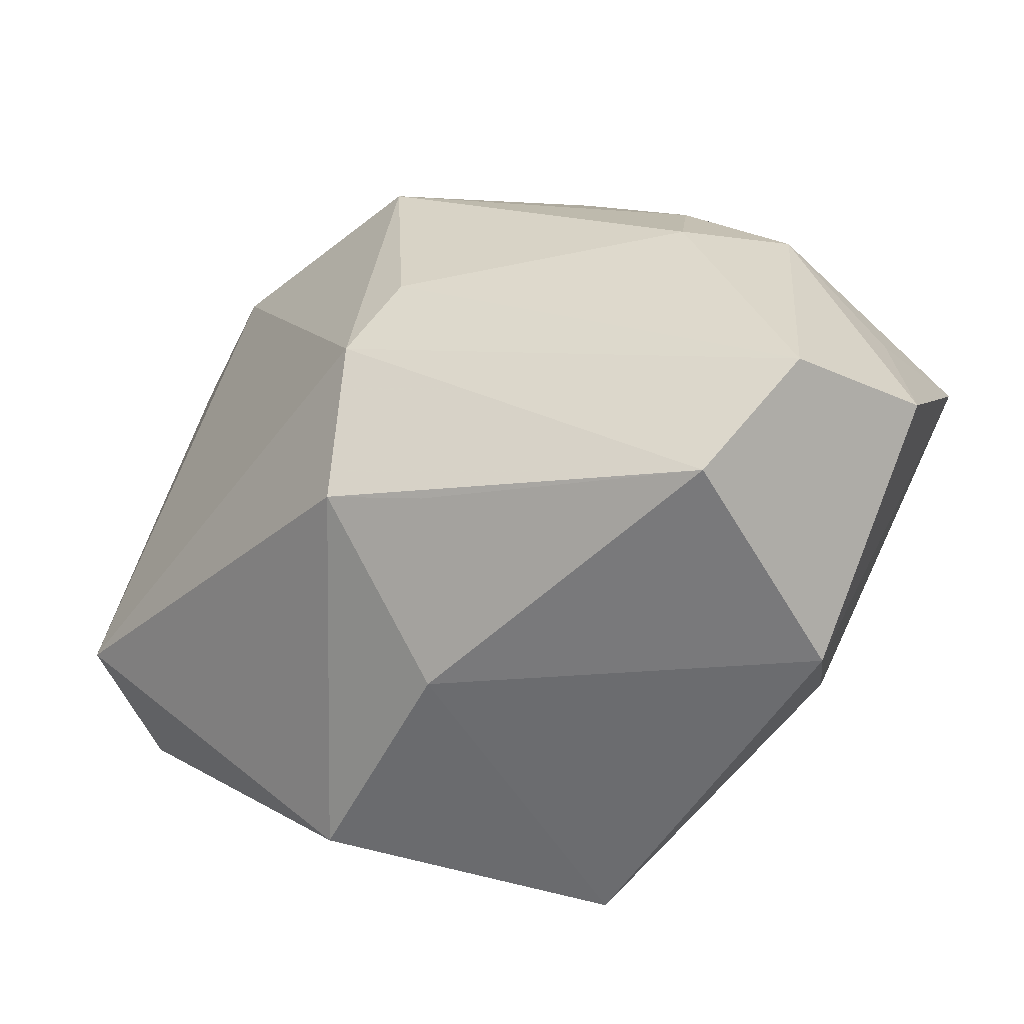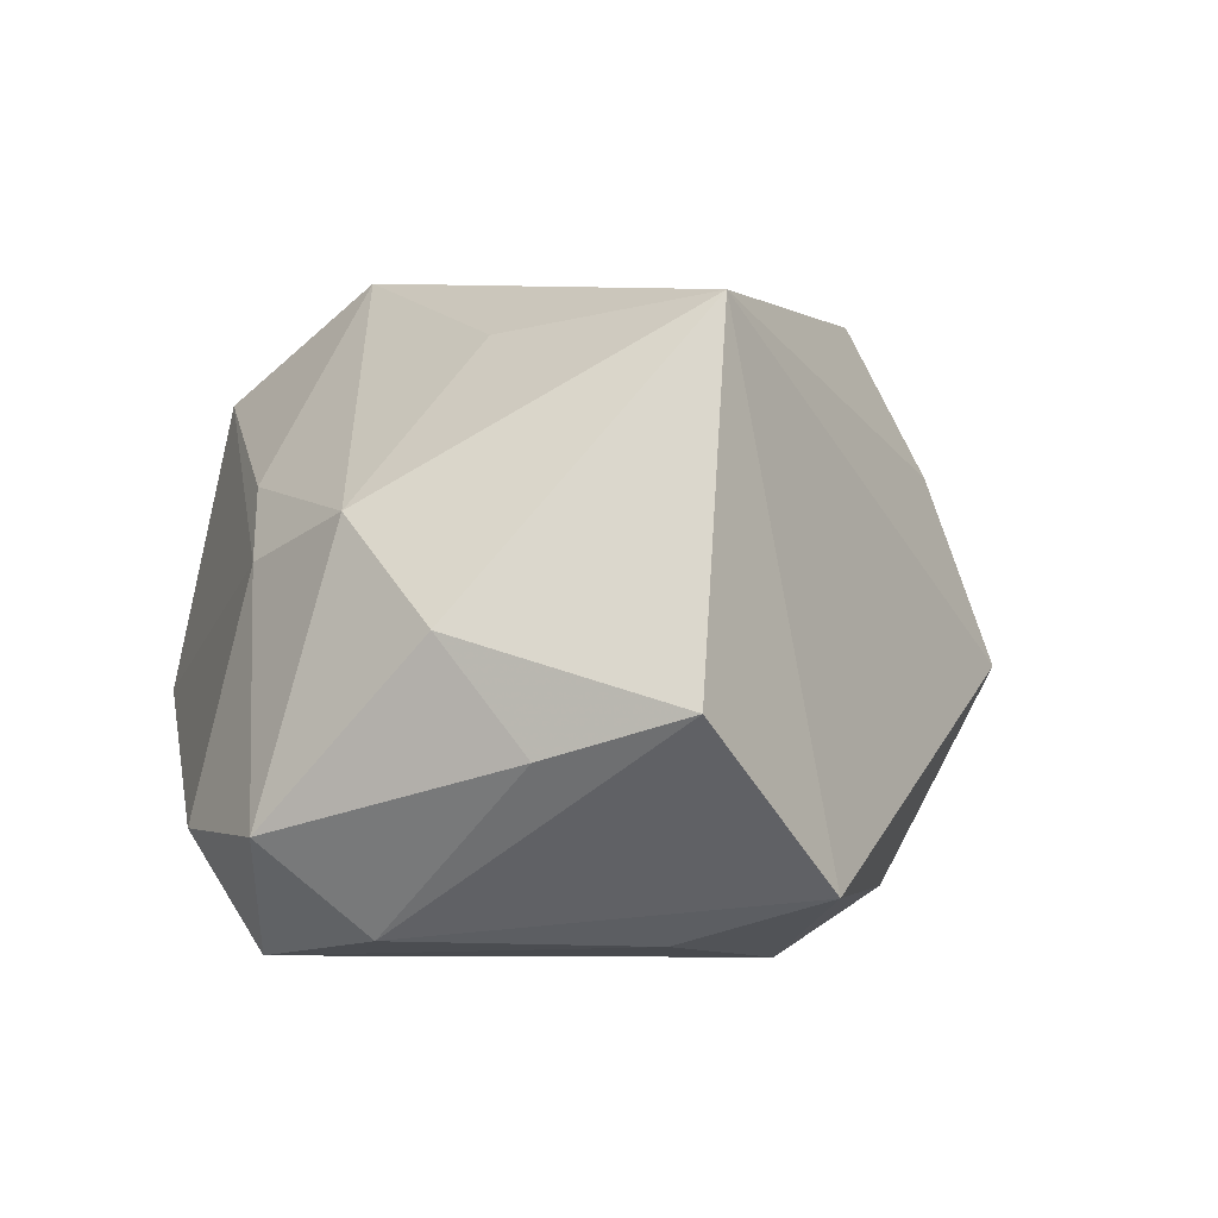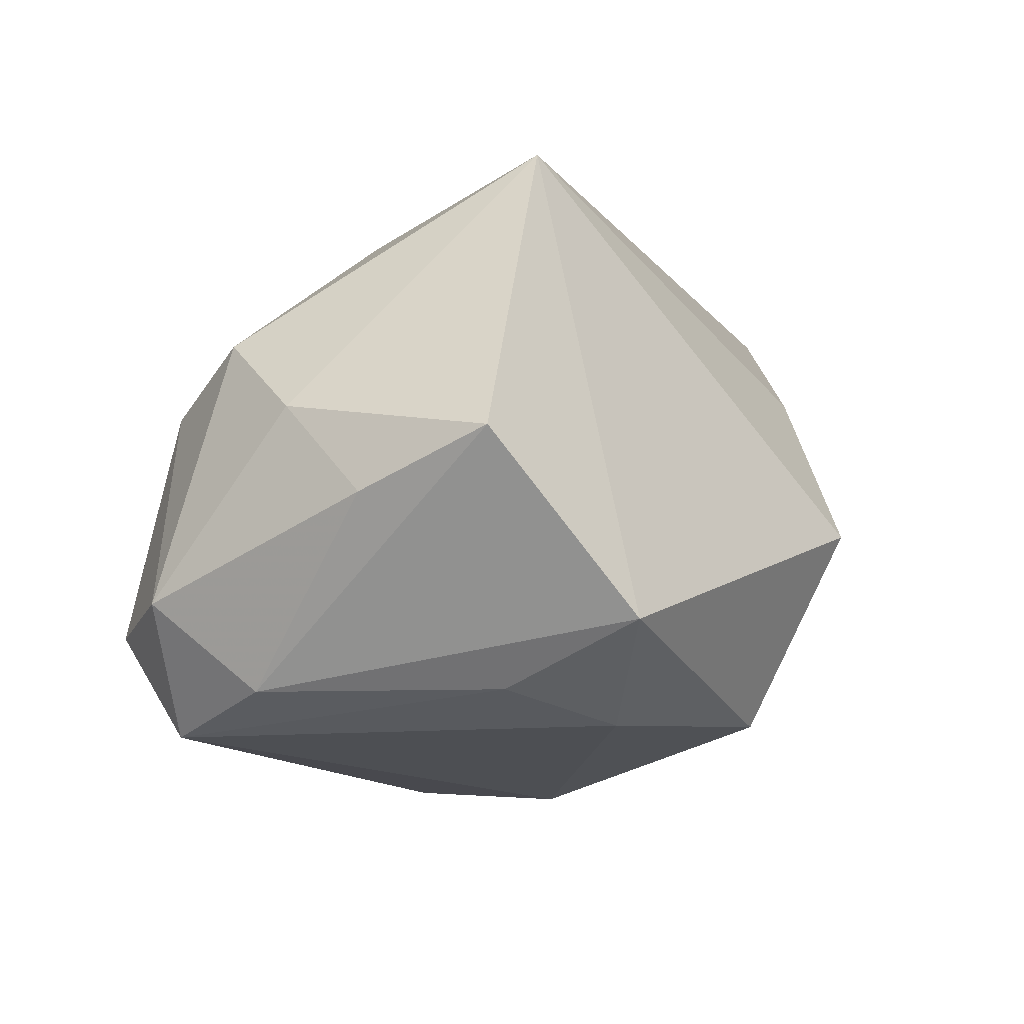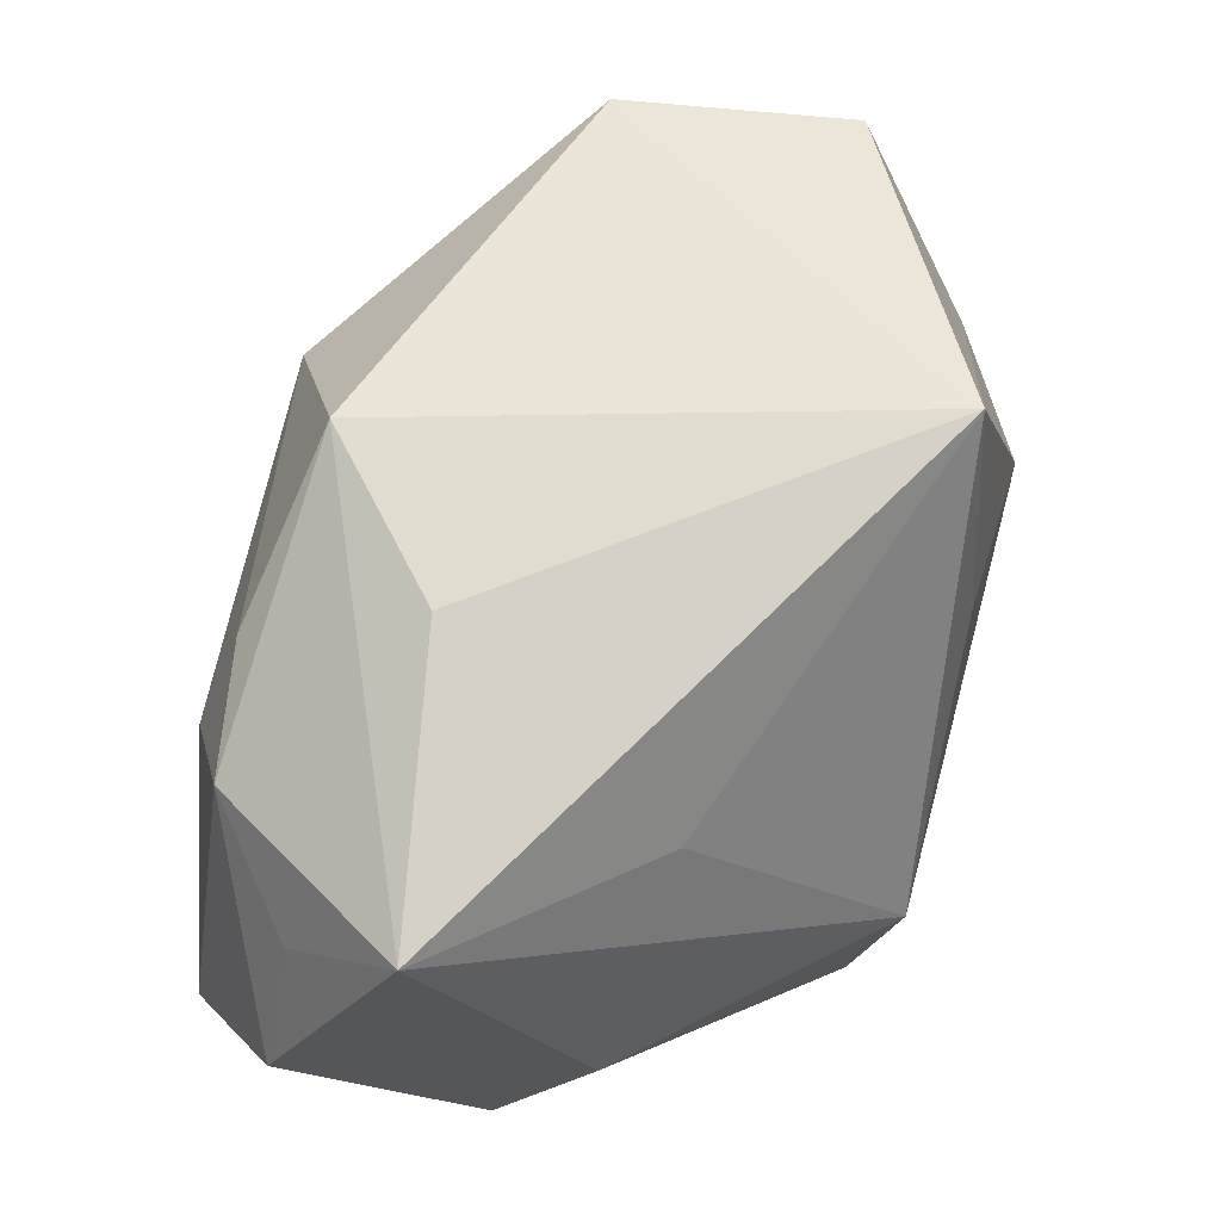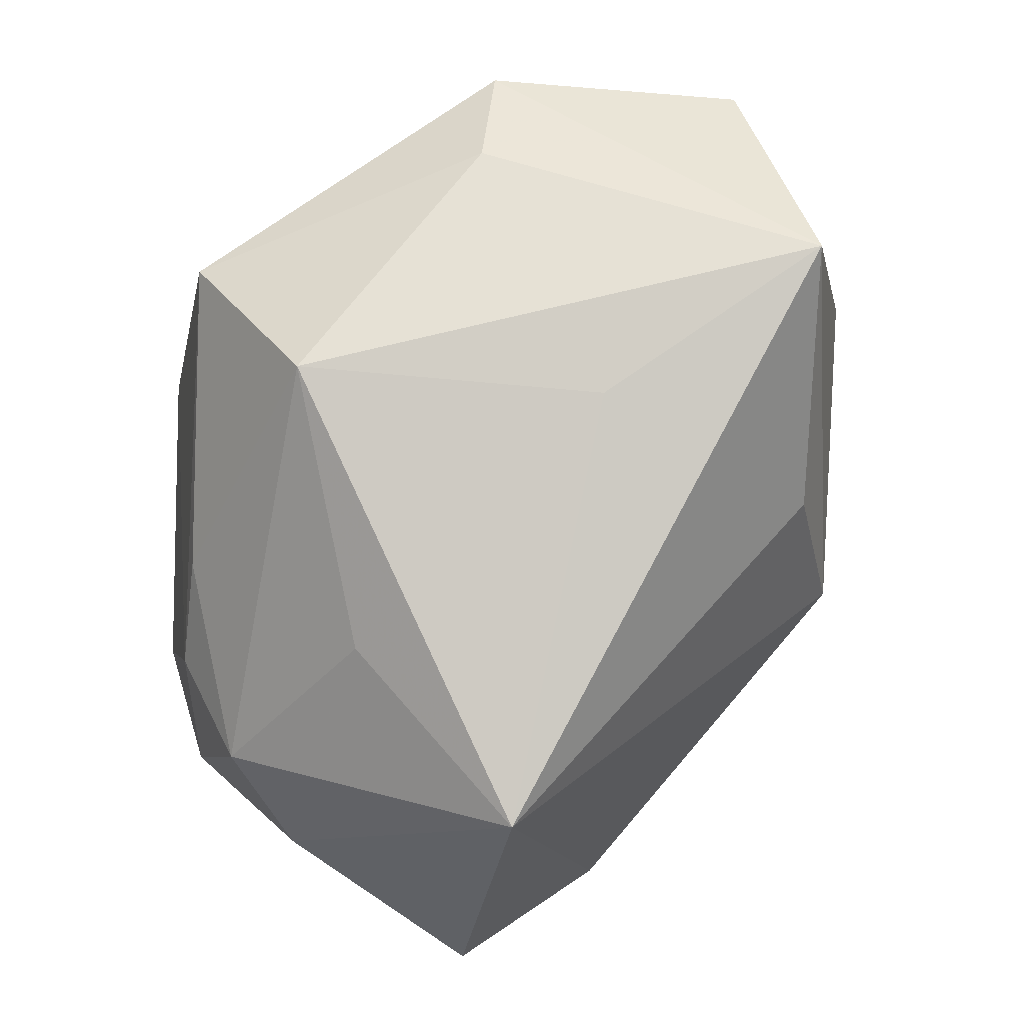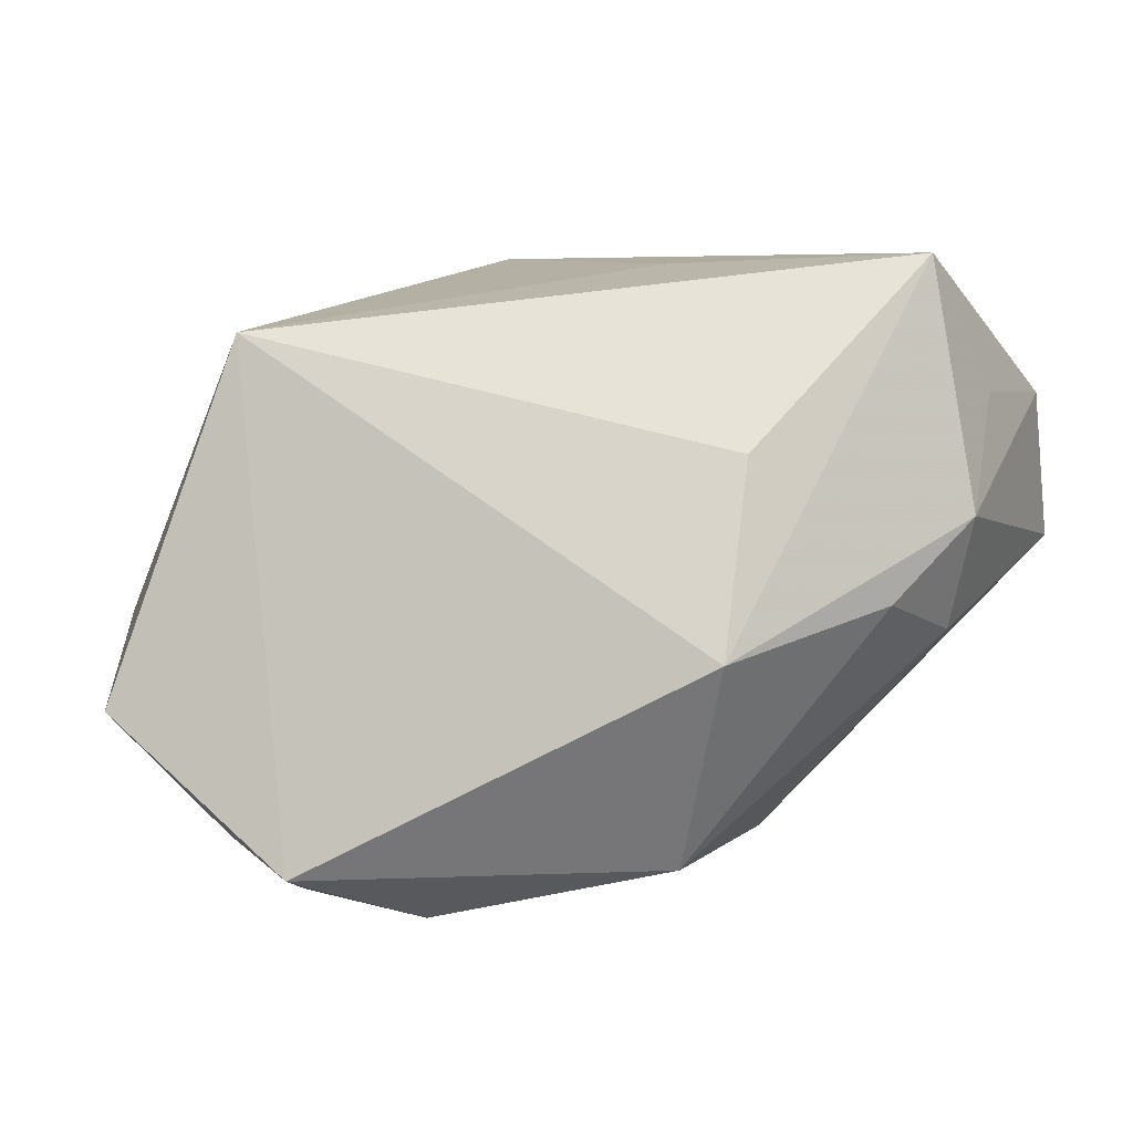
<metadata>
{"format":"obj","ext":"obj","renderer":"f3d","projection":"perspective","resolution":1024,"background":"white","views":[{"elev":-53.7,"azim":-123.1,"up":"+Y"},{"elev":-3.5,"azim":129.5,"up":"+Z"},{"elev":-21.8,"azim":140.5,"up":"+Z"},{"elev":40.6,"azim":-29.7,"up":"+Y"},{"elev":77.0,"azim":144.4,"up":"+Z"},{"elev":6.0,"azim":-161.4,"up":"+Z"}]}
</metadata>
<code>
v -0.03543 0.0129 -0.001105
v 0.02004 0.03126 0.02327
v -0.03845 0.001711 -0.004462
v 0.01747 0.02325 -0.02869
v 0.03397 -0.006213 -0.02978
v 0.03851 0.01686 -0.00388
v -0.01665 -0.02523 0.02559
v 0.0354 0.02435 -0.01401
v -0.04154 0.005254 0.006494
v -0.03445 -0.03167 -0.001896
v -0.02416 0.02109 0.01271
v 0.004911 0.02456 -0.03012
v 0.01302 -0.03322 0.02038
v -0.008196 -0.02262 -0.02492
v -0.04405 -0.02262 0.00245
v 0.03371 0.006375 -0.02812
v -0.01107 0.003018 0.02956
v 0.03797 -0.01114 -0.01931
v 0.04215 0.0008337 -0.01982
v -0.01976 -0.001119 -0.02496
v -0.01782 0.02004 -0.02501
v 0.03045 -0.0111 0.009666
v -0.0436 -0.01753 0.01706
v 0.01154 -0.01613 0.03046
v 0.02045 -0.03303 -0.007062
v 0.02229 0.008198 0.02177
v -0.04115 -0.003867 0.01753
v -0.01452 -0.02537 -0.01851
v 0.03074 0.03699 -0.01042
v -0.001856 -0.03322 -0.009669
v 0.03694 -0.004668 0.002461
v -0.03691 0.003535 0.03046
v 0.03852 0.007168 0.005828
v -0.02393 -0.03322 0.01905
v -0.01447 -0.007722 -0.02762
v 0.01318 0.03706 -0.02457
v -0.02407 0.02836 -0.004996
f 7 13 24
f 34 13 7
f 30 14 25
f 25 13 30
f 30 13 34
f 10 30 34
f 36 2 29
f 14 10 35
f 35 20 21
f 15 34 23
f 15 10 34
f 23 9 15
f 20 35 15
f 15 35 10
f 14 30 28
f 28 10 14
f 30 10 28
f 24 33 26
f 26 2 24
f 33 2 26
f 37 36 21
f 2 36 37
f 32 37 9
f 32 7 24
f 23 34 32
f 34 7 32
f 21 36 12
f 12 35 21
f 22 33 24
f 24 13 22
f 33 19 6
f 29 2 6
f 6 2 33
f 16 36 29
f 3 15 9
f 21 20 3
f 20 15 3
f 2 37 11
f 11 32 2
f 37 32 11
f 24 2 17
f 17 32 24
f 2 32 17
f 27 9 23
f 23 32 27
f 27 32 9
f 29 6 8
f 8 6 19
f 8 16 29
f 19 16 8
f 4 12 36
f 36 16 4
f 35 12 5
f 14 35 5
f 12 4 5
f 5 4 16
f 25 14 5
f 5 18 25
f 5 16 19
f 19 18 5
f 9 37 1
f 1 3 9
f 1 37 21
f 21 3 1
f 25 18 31
f 31 13 25
f 31 22 13
f 33 22 31
f 31 19 33
f 31 18 19

</code>
